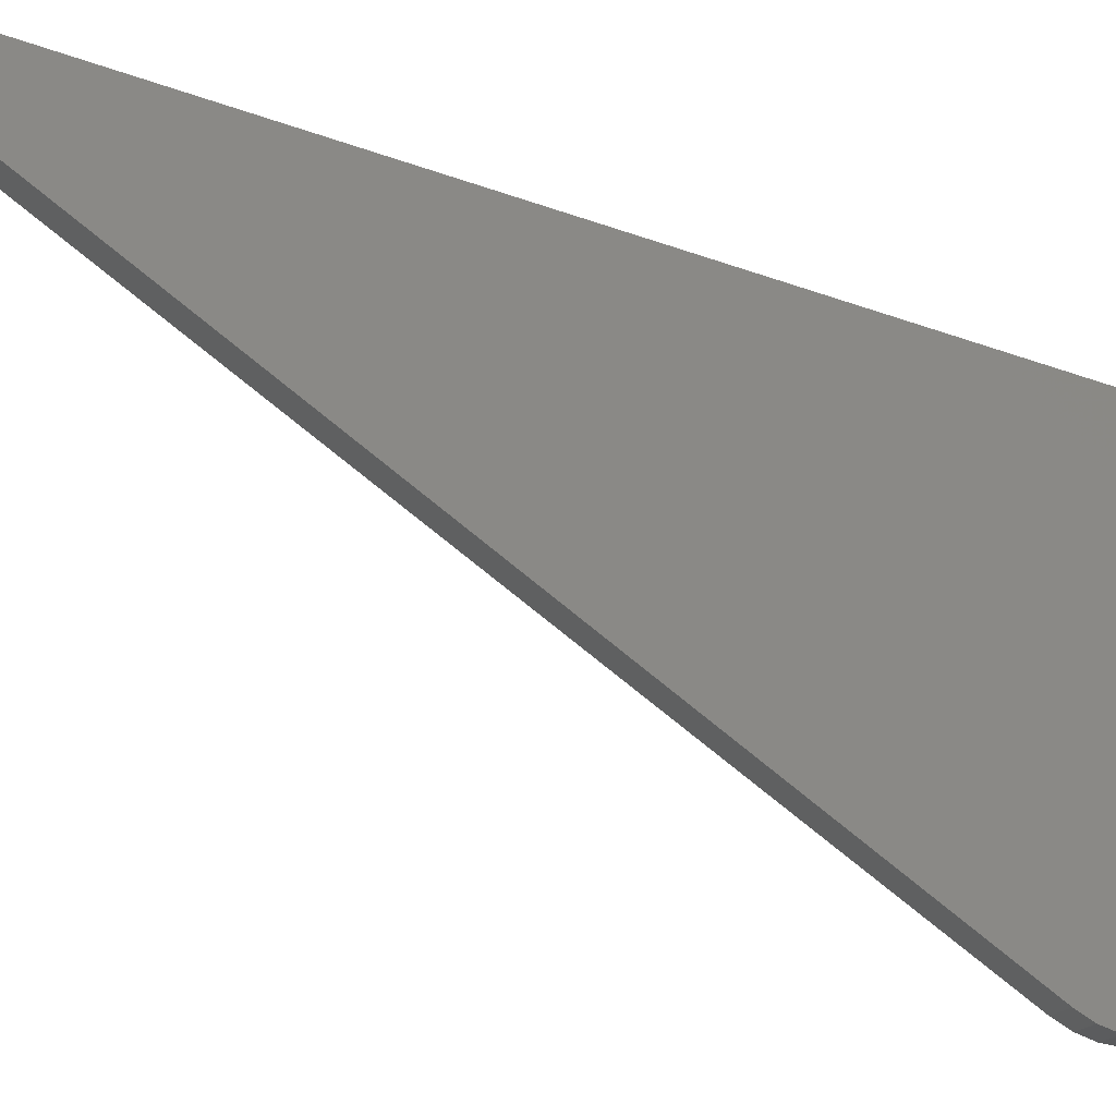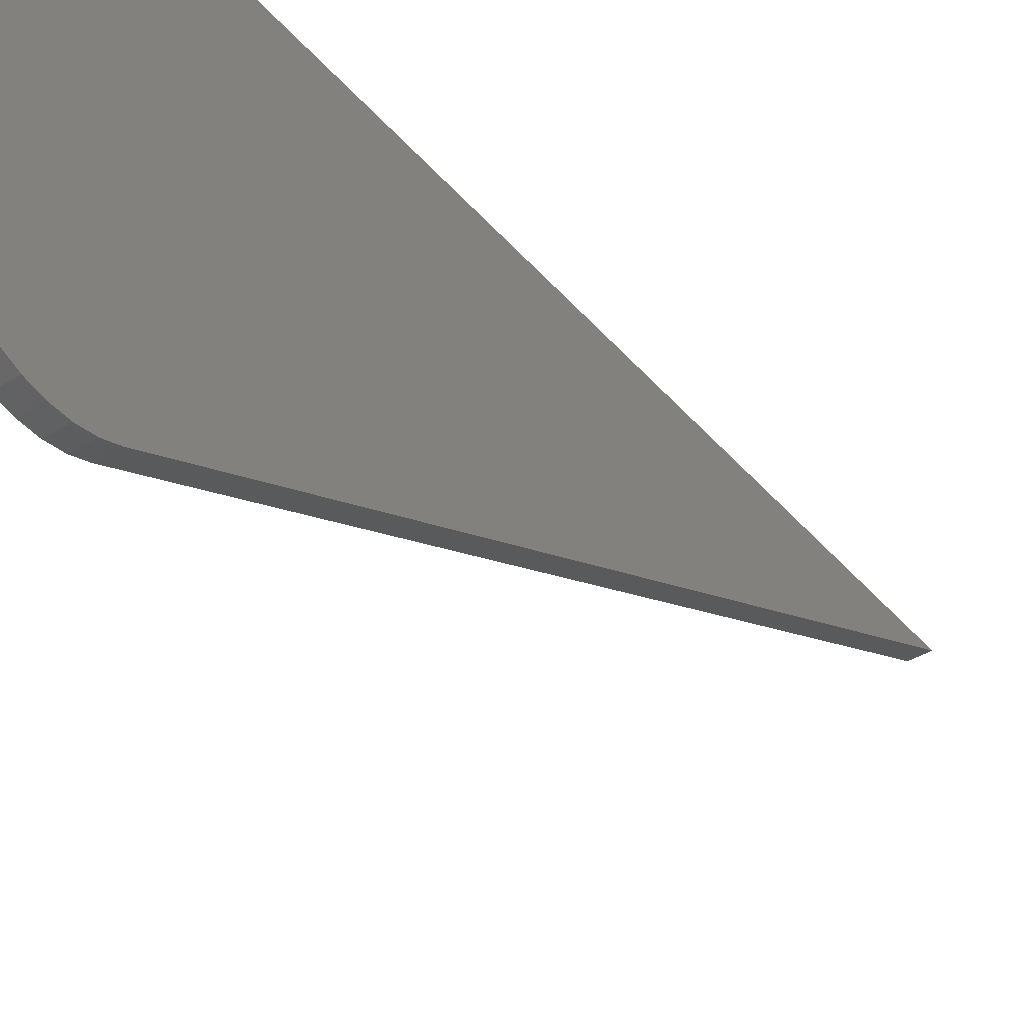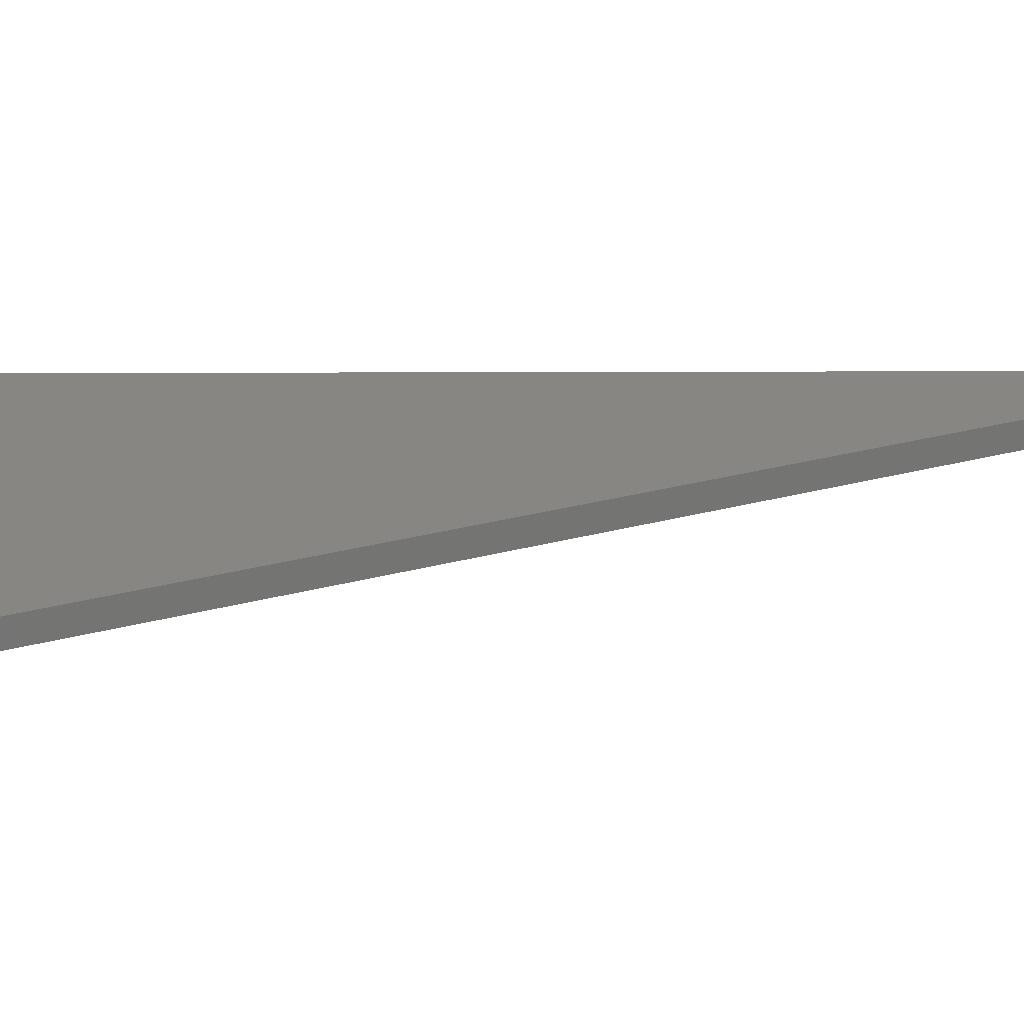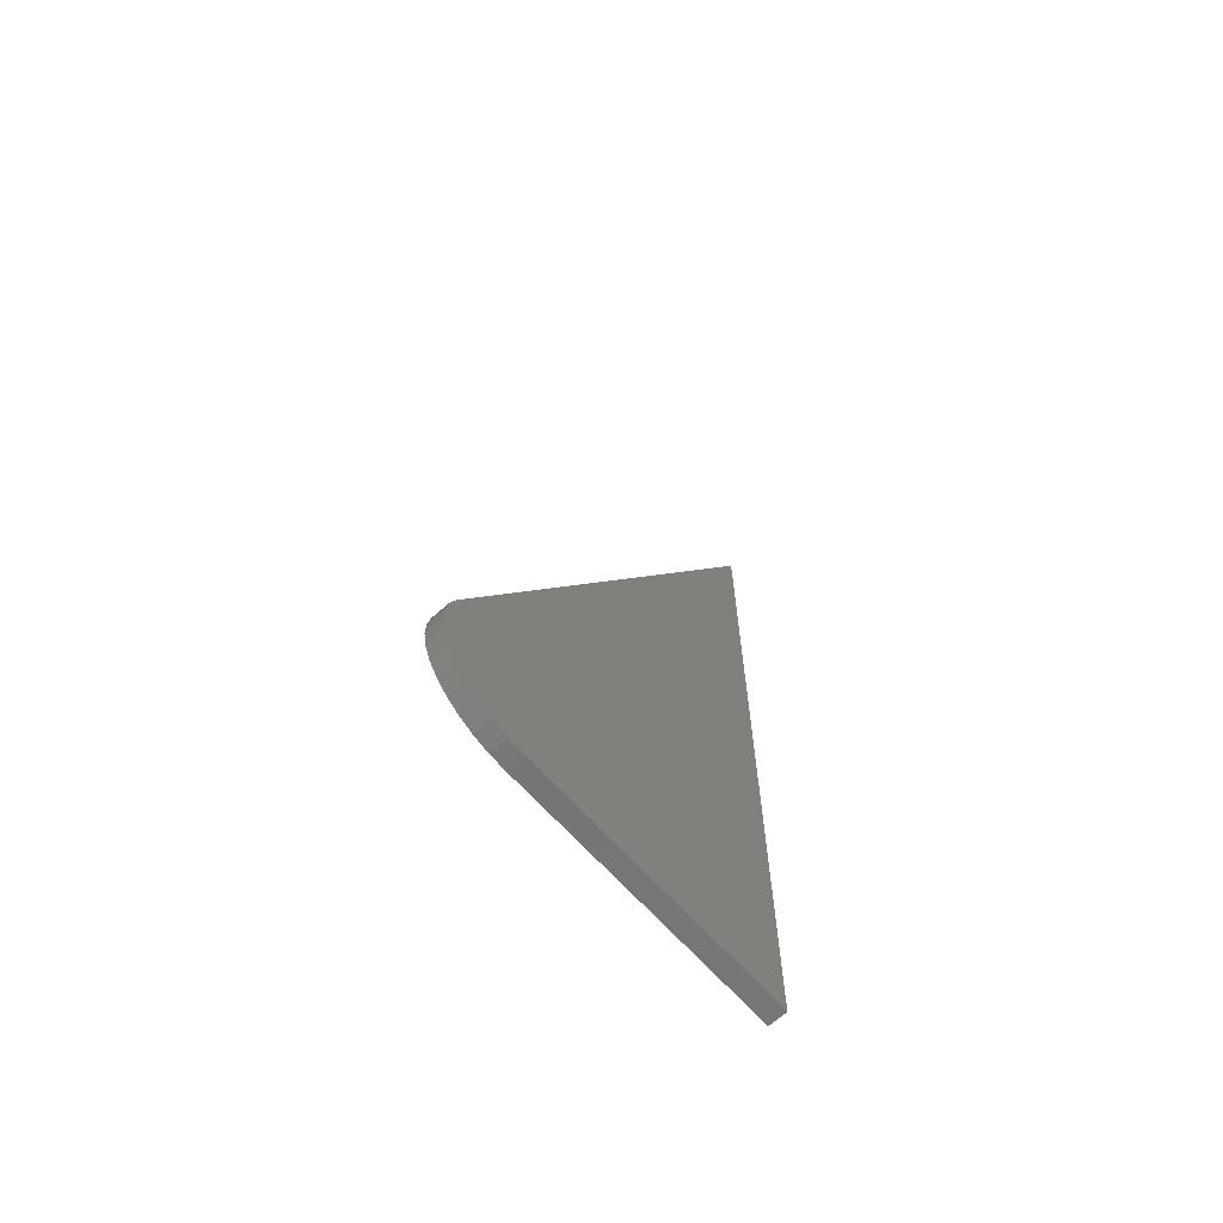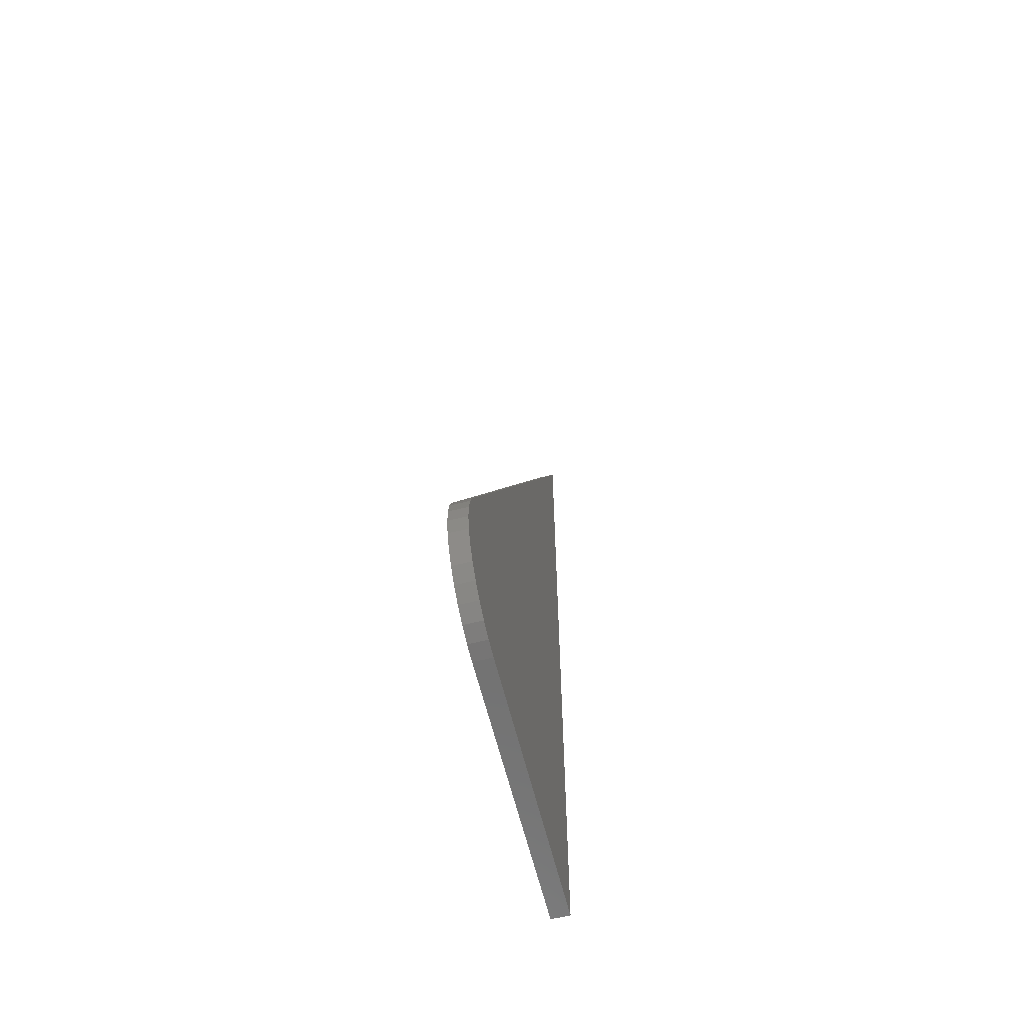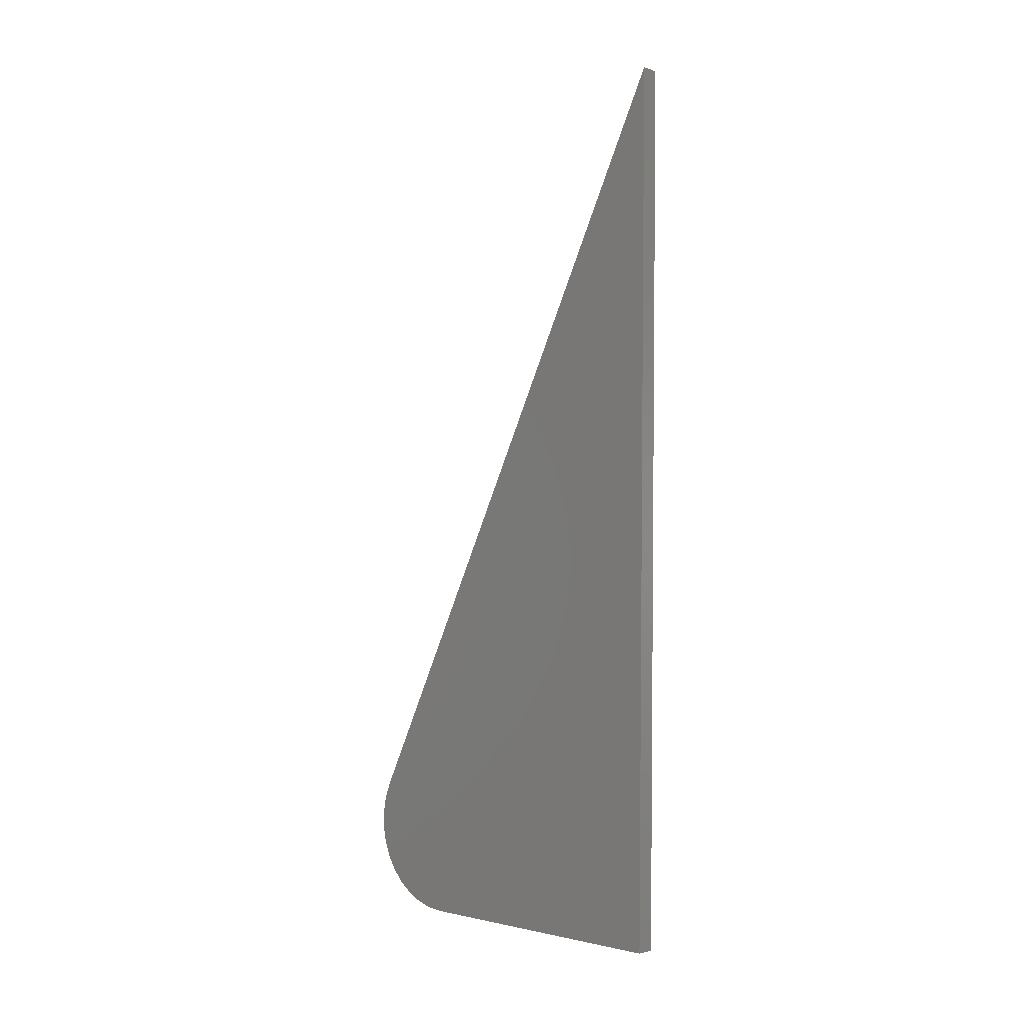
<metadata>
{"format":"stl","ext":"stl","renderer":"f3d","projection":"perspective","resolution":1024,"background":"white","views":[{"elev":-22.9,"azim":57.1,"up":"+Y"},{"elev":-41.1,"azim":-143.8,"up":"+Y"},{"elev":-67.0,"azim":-90.1,"up":"+Y"},{"elev":-66.8,"azim":42.3,"up":"+Z"},{"elev":-61.7,"azim":14.0,"up":"+Z"},{"elev":-2.2,"azim":132.6,"up":"+Z"}]}
</metadata>
<code>
# stl→obj: 28 verts, 52 faces
v 0.01562 0.007812 0.75
v 0.01562 -0.3049 0.1179
v 0.01562 -0.31 0.1046
v 0.01562 -0.3127 0.0906
v 0.01562 -0.3127 0.07636
v 0.01562 -0.3102 0.06234
v 0.01562 -0.3051 0.04902
v 0.01562 -0.2977 0.03684
v 0.01562 -0.2883 0.0262
v 0.01562 -0.277 0.01746
v 0.01562 -0.2644 0.0109
v 0.01562 -0.2507 0.00675
v 0.01562 -0.2366 0.005143
v 0.01562 -4.784e-19 -1.995e-17
v -4.506e-17 0.007812 0.75
v 4.743e-19 -4.784e-19 -2.168e-17
v 1.621e-19 -0.2366 0.005143
v 6.452e-20 -0.2507 0.00675
v -1.875e-19 -0.2644 0.0109
v -5.855e-19 -0.277 0.01746
v -1.116e-18 -0.2883 0.0262
v -1.762e-18 -0.2977 0.03684
v -2.502e-18 -0.3051 0.04902
v -3.311e-18 -0.3102 0.06234
v -4.162e-18 -0.3127 0.07636
v -5.027e-18 -0.3127 0.0906
v -5.877e-18 -0.31 0.1046
v -6.684e-18 -0.3049 0.1179
f 1 2 3
f 1 3 4
f 1 4 5
f 1 5 6
f 1 6 7
f 1 7 8
f 1 8 9
f 1 9 10
f 1 10 11
f 1 11 12
f 1 12 13
f 1 13 14
f 15 16 17
f 15 17 18
f 15 18 19
f 15 19 20
f 15 20 21
f 15 21 22
f 15 22 23
f 15 23 24
f 15 24 25
f 15 25 26
f 15 26 27
f 15 27 28
f 1 15 2
f 2 15 28
f 13 17 14
f 14 17 16
f 17 13 18
f 18 13 12
f 18 12 19
f 19 12 11
f 19 11 20
f 20 11 10
f 20 10 21
f 21 10 9
f 21 9 22
f 22 9 8
f 22 8 23
f 23 8 7
f 23 7 24
f 24 7 6
f 24 6 25
f 25 6 5
f 25 5 26
f 26 5 4
f 26 4 27
f 27 4 3
f 27 3 28
f 28 3 2
f 14 16 1
f 1 16 15

</code>
